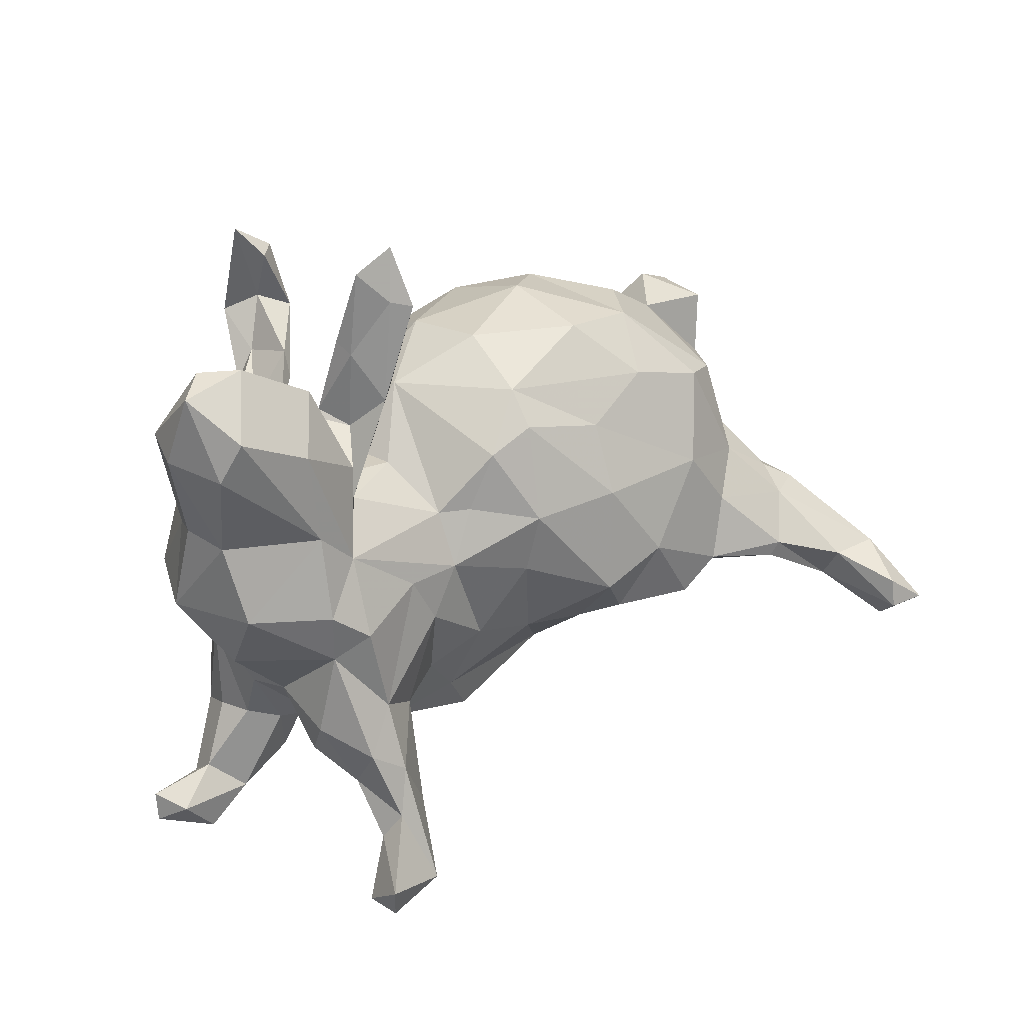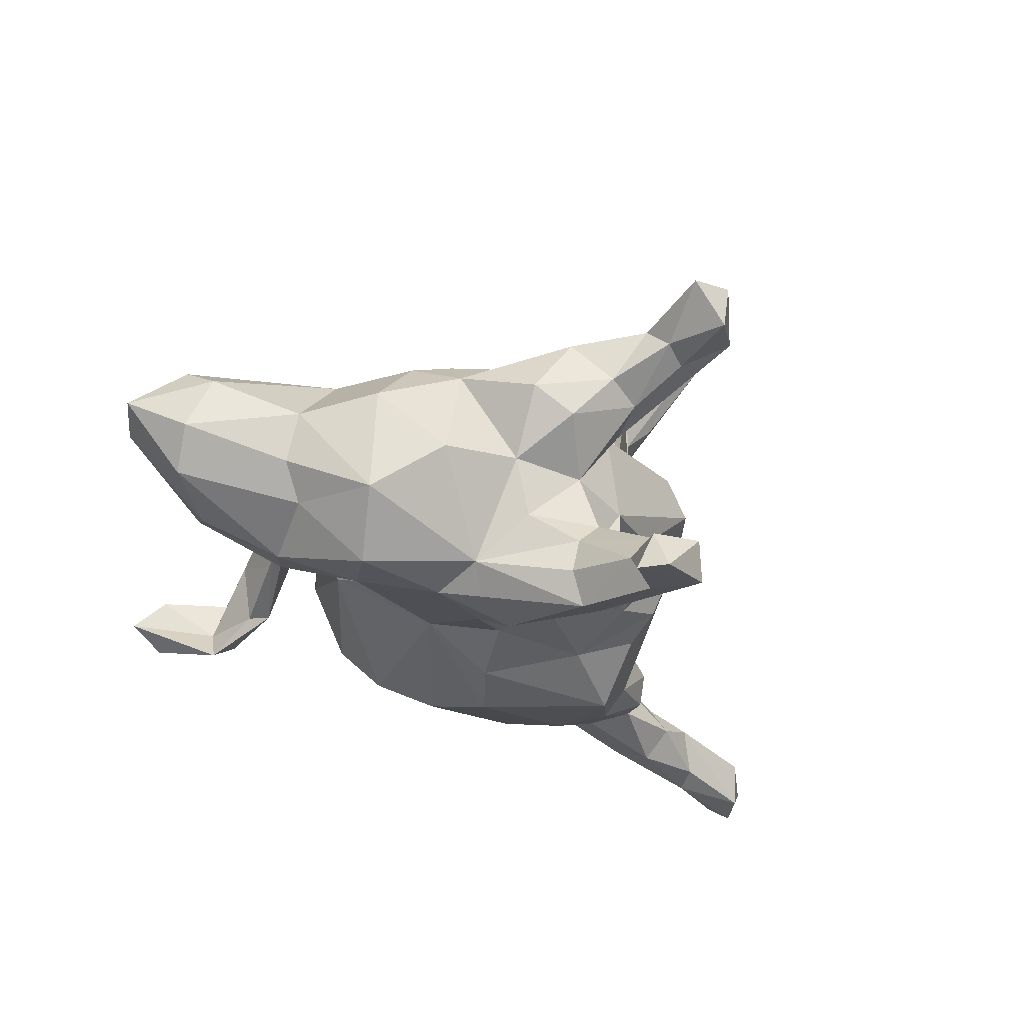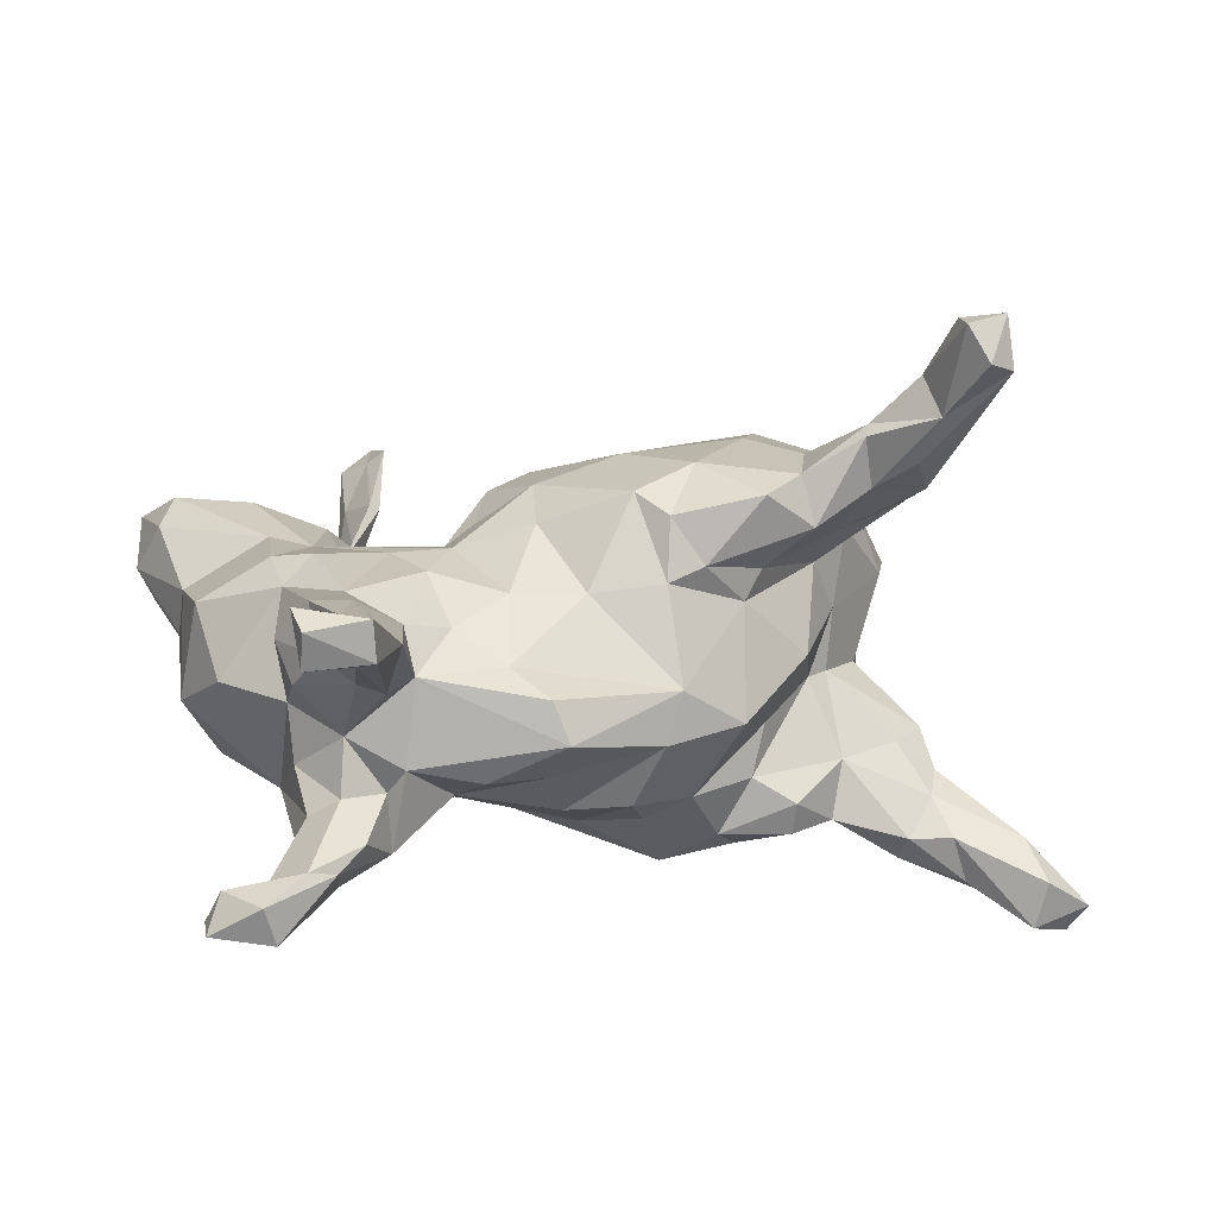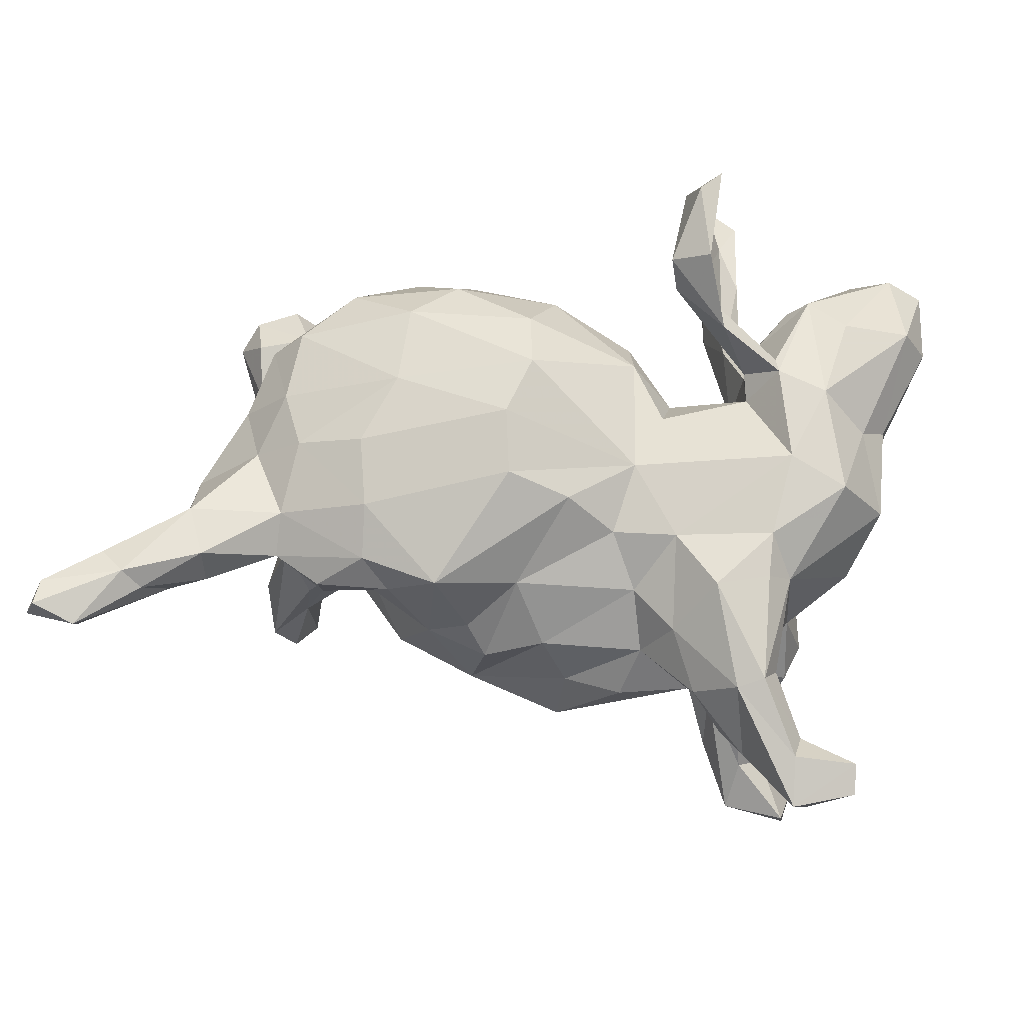
<metadata>
{"format":"obj","ext":"obj","renderer":"f3d","projection":"perspective","resolution":1024,"background":"white","views":[{"elev":19.5,"azim":-43.3,"up":"+Y"},{"elev":-13.9,"azim":-67.9,"up":"+Z"},{"elev":21.5,"azim":-6.2,"up":"+Z"},{"elev":-6.2,"azim":-169.2,"up":"+Y"}]}
</metadata>
<code>
v 0.7948 -0.2276 -0.3814
v 0.6819 -0.1191 -0.3118
v 0.7651 -0.2144 -0.4285
v 0.7592 -0.1762 -0.4091
v 0.7256 -0.2427 -0.3312
v 0.7045 -0.2473 -0.4056
v 0.6766 -0.1258 -0.3543
v 0.7023 -0.1746 -0.2866
v 0.6103 -0.1858 -0.3518
v 0.6341 -0.1594 -0.3793
v 0.5835 -0.06126 -0.2171
v 0.6313 -0.2147 0.4714
v 0.6276 -0.1268 0.4091
v 0.5414 -0.05341 -0.3116
v 0.5918 -0.2374 0.4891
v 0.6221 -0.1959 0.5521
v 0.5612 -0.1558 0.5361
v 0.5915 -0.1042 0.4579
v 0.5151 -0.1296 -0.3335
v 0.5715 0.003697 -0.1728
v 0.546 -0.07379 0.2515
v 0.566 -0.1195 -0.2334
v 0.5884 -0.1828 -0.277
v 0.5218 -0.1176 0.4417
v 0.5527 -0.01243 0.2968
v 0.5414 -0.1727 0.3931
v 0.5632 -0.2028 0.5401
v 0.5581 0.2649 0.007778
v 0.5321 0.162 0.02809
v 0.5163 -0.1438 0.3148
v 0.4868 0.1208 -0.1798
v 0.5227 -0.1682 -0.2828
v 0.524 0.3113 -0.002641
v 0.4845 -0.0199 0.3302
v 0.4508 0.04239 -0.2371
v 0.5044 0.01412 0.275
v 0.5034 0.1728 -0.04787
v 0.5228 0.2938 0.08581
v 0.5359 0.01078 0.2053
v 0.5117 0.1925 0.09219
v 0.4555 0.07351 0.1426
v 0.4531 -0.1187 0.27
v 0.5057 0.2612 -0.04841
v 0.4718 0.09847 0.1761
v 0.4797 0.08958 -0.09206
v 0.3974 0.2935 0.07543
v 0.4205 0.2743 -0.03816
v 0.418 0.003638 -0.06964
v 0.4406 -0.1248 0.3527
v 0.52 -0.05766 -0.1678
v 0.43 -0.0911 -0.178
v 0.4566 0.3308 0.007207
v 0.4004 0.1396 -0.2448
v 0.432 0.03343 0.02402
v 0.3946 0.007519 0.1105
v 0.4179 -0.04569 0.1796
v 0.3848 -0.0253 -0.06669
v 0.4448 0.2265 -0.1654
v 0.4486 -0.09968 0.3638
v 0.3962 0.2119 0.2253
v 0.4193 0.06137 0.2641
v 0.4092 -0.1297 -0.2624
v 0.3479 -0.1199 0.2971
v 0.3971 -0.06046 -0.2789
v 0.3688 0.05611 -0.2728
v 0.3438 -0.1845 -0.2058
v 0.3708 -0.01438 0.2929
v 0.2886 -0.1711 0.2846
v 0.2915 -0.1291 0.156
v 0.3662 -0.1138 0.007114
v 0.3835 0.2476 -0.2092
v 0.3033 0.3396 0.08024
v 0.3655 -0.1504 0.2234
v 0.3329 0.2159 0.2527
v 0.3458 0.3191 -0.09252
v 0.2556 -0.1385 -0.2891
v 0.339 -0.1775 -0.259
v 0.2414 0.3245 0.166
v 0.2989 -0.1398 -0.08979
v 0.275 -0.1757 -0.1624
v 0.1947 0.2828 -0.2101
v 0.2036 0.1618 -0.264
v 0.2628 -0.15 0.1124
v 0.3061 0.3226 -0.1511
v 0.2185 0.3606 -0.04463
v 0.1982 -0.1908 0.1853
v 0.2584 0.05738 -0.2921
v 0.2918 0.07412 0.2925
v 0.223 -0.1867 -0.2493
v 0.2124 0.236 0.2316
v 0.2484 -0.05143 -0.3034
v 0.2509 -0.2578 -0.03727
v 0.1005 0.1669 0.2411
v 0.1745 -0.2487 -0.1549
v 0.1485 -0.1689 0.2575
v 0.1343 -0.1812 -0.2907
v 0.1533 -0.2945 0.03573
v 0.1014 -0.2436 -0.1887
v 0.1288 0.3199 0.1567
v 0.1986 -0.06298 0.3018
v 0.1398 -0.2113 0.1687
v 0.1015 -0.1178 0.2791
v 0.1256 -0.3219 -0.03834
v 0.02498 -0.2027 0.155
v 0.1335 0.3634 0.0114
v -0.02786 0.3125 -0.07311
v 0.08075 -0.2911 -0.1447
v -0.02929 0.241 0.1723
v 0.1037 0.0545 0.2803
v 0.128 0.3325 -0.1444
v 0.01575 0.0993 -0.2922
v 0.009818 -0.003146 -0.3005
v -0.02856 0.1837 0.2119
v -0.01931 0.3119 0.06422
v -0.01914 -0.2729 -0.1548
v -0.04047 -0.3612 0.0588
v -0.00582 0.2671 -0.1907
v -0.03753 -0.06425 0.2161
v -0.08035 -0.04206 -0.2574
v -0.02089 0.1856 -0.2559
v 0.01264 -0.1768 -0.2201
v -0.01649 -0.3843 -0.003129
v -0.04324 -0.3289 -0.07528
v -0.09682 -0.2989 0.08633
v -0.03372 0.03186 0.2432
v -0.1351 -0.353 -0.06969
v -0.08714 -0.184 0.1529
v -0.1769 -0.2843 -0.1167
v -0.09643 0.1459 0.1963
v -0.1613 -0.03896 0.1722
v -0.1792 0.01673 -0.185
v -0.1268 0.05307 0.1725
v -0.1666 0.1974 -0.09229
v -0.1454 0.2412 0.004782
v -0.1445 -0.09434 -0.1987
v -0.1727 -0.2326 0.1219
v -0.1694 0.04911 0.1418
v -0.2186 0.1353 -0.02553
v -0.2029 -0.1207 0.1681
v -0.2175 0.1027 -0.1151
v -0.1737 -0.1874 -0.1654
v -0.1998 0.1226 0.04899
v -0.243 -0.2695 0.1458
v -0.2466 -0.3458 -0.0466
v -0.2397 -0.2537 -0.1821
v -0.2484 -0.4362 0.1832
v -0.2534 -0.04686 0.1718
v -0.2704 -0.3553 -0.171
v -0.2471 0.3684 -0.1426
v -0.266 0.4695 -0.1674
v -0.2294 -0.3207 0.08569
v -0.2743 -0.3237 -0.08994
v -0.2621 0.2739 0.1275
v -0.2496 0.3092 -0.1773
v -0.3686 0.0243 0.16
v -0.2635 0.3901 0.113
v -0.2478 -0.1009 -0.1982
v -0.2492 0.423 0.1773
v -0.313 -0.4748 0.1689
v -0.2732 0.3782 -0.1973
v -0.2776 0.2658 0.1383
v -0.2879 -0.5392 0.2623
v -0.2696 0.5166 0.148
v -0.2945 0.4352 0.09703
v -0.2772 0.4296 0.1543
v -0.2981 0.4591 -0.1404
v -0.2704 -0.3523 0.07492
v -0.3042 0.2405 0.05056
v -0.313 -0.3967 0.1108
v -0.3006 0.3057 -0.09253
v -0.3057 0.2171 0.08182
v -0.3005 0.2661 -0.07871
v -0.3266 0.5021 -0.1803
v -0.2852 -0.5472 0.2021
v -0.3128 -0.3472 0.2147
v -0.2473 0.3512 -0.2165
v -0.3037 0.2919 -0.1789
v -0.3265 0.3604 0.07821
v -0.3218 0.1032 0.1062
v -0.32 0.4759 0.1236
v -0.3834 -0.5685 0.2039
v -0.3334 0.2413 0.03665
v -0.3171 0.3411 0.1026
v -0.344 0.1848 -0.005954
v -0.2961 0.4686 -0.2233
v -0.3323 -0.3094 -0.005482
v -0.3236 -0.2377 0.1866
v -0.3067 -0.4188 -0.1221
v -0.313 0.3531 -0.2386
v -0.3568 0.2209 -0.1057
v -0.3312 -0.4251 0.225
v -0.3486 -0.4677 0.1963
v -0.4045 -0.09866 -0.1845
v -0.3656 -0.1013 0.1947
v -0.3944 -0.5269 0.2786
v -0.3884 -0.4761 -0.1321
v -0.3605 -0.3778 0.1458
v -0.3509 0.1802 -0.07881
v -0.3402 -0.3438 -0.08676
v -0.435 0.03002 -0.1617
v -0.3566 0.2335 0.01698
v -0.3476 -0.4578 -0.1472
v -0.3798 -0.5749 0.2613
v -0.3623 0.2274 -0.02355
v -0.3171 -0.1831 -0.2287
v -0.3447 0.1671 0.1349
v -0.3736 -0.3125 0.2036
v -0.3285 0.2421 -0.1857
v -0.4062 0.198 -0.1099
v -0.347 -0.3497 -0.2216
v -0.4189 0.2913 -0.01849
v -0.3883 -0.3289 -0.1178
v -0.4009 -0.3251 0.08346
v -0.3913 -0.3354 -0.2221
v -0.4017 0.2976 0.1012
v -0.405 -0.2514 -0.07274
v -0.4049 -0.3245 -0.1678
v -0.4109 -0.2339 0.01827
v -0.4239 -0.2704 0.1308
v -0.4486 -0.5406 -0.1499
v -0.4594 0.2149 0.1674
v -0.4281 -0.05972 0.1776
v -0.4426 -0.431 -0.165
v -0.3986 -0.1699 -0.1956
v -0.4125 0.1776 -0.1217
v -0.4585 0.3042 -0.04653
v -0.4125 -0.1388 0.1597
v -0.4335 0.07261 0.1606
v -0.4328 -0.5391 -0.2098
v -0.5113 -0.1561 0.02185
v -0.4368 -0.4596 -0.2126
v -0.532 -0.4714 -0.2018
v -0.4283 -0.1723 -0.1456
v -0.543 -0.05528 0.1082
v -0.5067 -0.4891 -0.1462
v -0.4892 0.1415 -0.1245
v -0.5289 -0.5201 -0.1998
v -0.52 -0.02199 -0.1518
v -0.5678 0.06815 0.08109
v -0.5244 0.3547 0.09085
v -0.5217 0.2607 -0.06265
v -0.5731 -0.05798 -0.0472
v -0.5466 0.07674 -0.05656
v -0.5831 0.262 0.1643
v -0.6216 0.2505 -0.008195
v -0.578 0.08379 0.004722
v -0.6067 0.2004 0.1388
v -0.5915 0.3587 0.06878
v -0.6471 0.2249 0.06056
v -0.6423 0.3337 0.1081
v -0.3141 0.1271 0.05345
v -0.3544 0.1337 -0.08314
f 146 167 151
f 227 218 219
f 151 136 143
f 239 247 249
f 69 73 86
f 113 108 129
f 158 156 163
f 36 44 61
f 169 197 213
f 197 207 219
f 197 219 213
f 146 151 143
f 143 175 146
f 207 227 219
f 175 143 187
f 143 139 187
f 136 139 143
f 222 234 227
f 187 147 194
f 194 147 155
f 227 194 222
f 194 155 222
f 234 222 228
f 234 228 239
f 136 127 139
f 127 130 139
f 139 147 187
f 139 130 147
f 155 228 222
f 239 228 247
f 247 250 249
f 101 102 104
f 104 102 118
f 104 118 127
f 127 118 130
f 147 130 155
f 130 137 155
f 155 137 179
f 228 155 221
f 155 206 221
f 179 206 155
f 247 228 244
f 228 221 244
f 247 244 250
f 101 95 102
f 101 86 95
f 68 95 86
f 118 125 130
f 130 125 132
f 132 137 130
f 125 129 132
f 206 215 221
f 221 240 244
f 221 215 240
f 250 240 248
f 244 240 250
f 73 68 86
f 42 49 73
f 73 63 68
f 42 73 56
f 125 109 113
f 125 113 129
f 153 158 161
f 161 158 165
f 30 26 42
f 21 30 42
f 67 88 63
f 109 88 93
f 109 93 113
f 113 93 108
f 13 21 25
f 21 39 25
f 34 61 67
f 36 61 34
f 67 61 88
f 61 74 88
f 88 90 93
f 88 74 90
f 158 163 165
f 61 60 74
f 165 163 180
f 174 162 203
f 181 203 195
f 174 203 181
f 192 181 195
f 159 174 181
f 146 162 174
f 192 159 181
f 195 191 192
f 162 175 191
f 162 146 175
f 192 191 197
f 197 191 207
f 175 207 191
f 175 187 207
f 207 187 227
f 227 187 194
f 95 68 100
f 95 100 102
f 118 102 125
f 102 109 125
f 100 109 102
f 49 63 73
f 49 59 63
f 63 100 68
f 30 12 26
f 21 12 30
f 42 26 49
f 26 59 49
f 59 67 63
f 34 67 59
f 88 100 63
f 109 100 88
f 13 12 21
f 18 13 25
f 18 25 34
f 25 36 34
f 162 195 203
f 195 162 191
f 12 15 26
f 24 59 26
f 24 34 59
f 17 18 24
f 18 34 24
f 12 16 15
f 16 27 15
f 15 27 26
f 26 27 24
f 16 17 27
f 27 17 24
f 16 12 13
f 16 18 17
f 16 13 18
f 50 48 51
f 160 173 189
f 154 176 149
f 117 120 133
f 51 48 57
f 80 51 57
f 176 154 208
f 177 160 189
f 185 176 189
f 176 208 189
f 189 208 177
f 66 51 80
f 120 131 133
f 133 131 140
f 80 79 94
f 200 131 157
f 131 135 157
f 121 98 107
f 98 94 107
f 135 141 157
f 121 141 135
f 121 115 141
f 121 107 115
f 193 205 224
f 193 157 205
f 224 205 214
f 205 210 214
f 145 210 205
f 84 71 81
f 31 53 58
f 110 81 117
f 81 71 82
f 117 81 120
f 81 82 120
f 50 11 20
f 22 11 50
f 22 50 51
f 120 111 131
f 51 66 62
f 62 66 77
f 111 112 131
f 131 112 119
f 77 66 89
f 89 66 80
f 119 96 121
f 96 98 121
f 89 80 94
f 89 94 96
f 119 121 135
f 96 94 98
f 58 53 71
f 71 53 82
f 31 35 53
f 31 20 35
f 35 20 14
f 14 20 11
f 11 2 14
f 53 65 82
f 82 65 87
f 53 35 65
f 14 64 35
f 8 2 11
f 8 11 22
f 5 8 22
f 82 111 120
f 82 87 111
f 87 65 91
f 35 64 65
f 65 64 91
f 19 62 64
f 32 22 51
f 23 22 32
f 62 32 51
f 19 32 62
f 23 5 22
f 87 91 111
f 64 62 76
f 64 76 91
f 62 77 76
f 111 91 112
f 91 96 112
f 91 76 96
f 77 89 76
f 112 96 119
f 76 89 96
f 2 7 14
f 7 10 14
f 14 19 64
f 14 10 19
f 10 9 19
f 9 32 19
f 9 23 32
f 6 5 23
f 9 6 23
f 4 7 2
f 7 4 10
f 4 3 10
f 1 3 4
f 1 4 2
f 8 1 2
f 1 8 5
f 10 3 6
f 10 6 9
f 3 1 6
f 1 5 6
f 167 146 174
f 167 174 159
f 169 167 159
f 197 169 192
f 169 159 192
f 60 72 78
f 74 60 78
f 90 99 108
f 90 78 99
f 74 78 90
f 44 60 61
f 39 44 36
f 36 25 39
f 163 164 180
f 99 114 108
f 93 90 108
f 55 39 56
f 39 21 56
f 183 165 180
f 164 178 180
f 163 156 164
f 108 114 134
f 55 56 69
f 56 21 42
f 180 178 183
f 156 168 164
f 156 158 153
f 156 153 168
f 161 165 183
f 108 134 129
f 69 56 73
f 161 183 171
f 153 251 168
f 182 171 183
f 179 153 161
f 179 161 171
f 129 137 132
f 83 69 86
f 201 215 206
f 206 171 201
f 251 153 179
f 179 171 206
f 137 142 179
f 83 86 101
f 245 249 250
f 245 246 249
f 249 246 239
f 242 239 246
f 124 127 136
f 124 104 127
f 239 242 234
f 124 136 151
f 116 124 151
f 230 234 242
f 230 227 234
f 218 227 230
f 218 213 219
f 186 213 218
f 186 167 169
f 186 169 213
f 60 46 72
f 40 38 46
f 40 46 60
f 44 40 60
f 99 105 114
f 78 105 99
f 40 44 41
f 54 41 55
f 44 39 41
f 164 168 178
f 70 55 83
f 83 55 69
f 215 226 240
f 183 178 182
f 168 182 178
f 182 168 184
f 129 134 137
f 137 134 142
f 134 138 142
f 240 226 248
f 248 226 241
f 215 211 226
f 215 201 211
f 201 204 211
f 171 182 201
f 168 251 184
f 182 184 201
f 179 142 251
f 142 138 251
f 250 248 245
f 248 241 245
f 92 83 97
f 97 83 101
f 243 246 245
f 97 101 104
f 246 243 242
f 97 104 124
f 97 124 116
f 122 97 116
f 233 230 242
f 233 218 230
f 216 186 218
f 144 151 186
f 151 167 186
f 122 116 151
f 122 151 144
f 28 33 38
f 38 52 46
f 40 28 38
f 72 85 78
f 29 28 40
f 78 85 105
f 29 40 41
f 144 186 152
f 126 122 144
f 45 29 54
f 54 29 41
f 105 106 114
f 114 106 134
f 54 55 70
f 58 71 75
f 141 145 157
f 157 145 205
f 157 193 200
f 79 92 94
f 149 176 150
f 50 20 48
f 150 176 185
f 166 173 160
f 173 185 189
f 20 45 48
f 110 117 106
f 45 20 31
f 37 45 31
f 37 31 58
f 84 81 110
f 85 84 110
f 47 37 58
f 47 58 75
f 84 75 71
f 75 84 85
f 229 220 237
f 232 229 237
f 231 229 232
f 223 231 232
f 235 223 232
f 235 232 237
f 202 220 229
f 210 202 229
f 214 231 223
f 231 210 229
f 148 202 210
f 148 188 202
f 217 214 223
f 210 231 214
f 148 152 188
f 148 144 152
f 210 145 148
f 217 233 214
f 148 128 144
f 224 214 233
f 193 224 233
f 115 123 128
f 128 123 126
f 145 128 148
f 141 128 145
f 193 233 238
f 107 103 115
f 141 115 128
f 238 200 193
f 236 200 238
f 92 103 94
f 94 103 107
f 252 200 225
f 225 200 236
f 140 131 200
f 198 252 225
f 208 198 225
f 138 133 140
f 209 208 225
f 177 209 190
f 177 208 209
f 208 154 198
f 70 92 79
f 57 79 80
f 57 70 79
f 170 177 190
f 54 70 57
f 134 106 133
f 106 117 133
f 170 160 177
f 154 149 172
f 172 149 170
f 170 149 160
f 160 149 166
f 48 54 57
f 149 150 166
f 166 150 173
f 48 45 54
f 110 106 105
f 37 29 45
f 105 85 110
f 28 29 37
f 43 28 37
f 43 37 47
f 47 75 46
f 52 47 46
f 72 75 85
f 46 75 72
f 33 43 47
f 33 47 52
f 33 28 43
f 38 33 52
f 220 235 237
f 220 196 235
f 202 196 220
f 196 223 235
f 188 196 202
f 188 199 196
f 196 212 223
f 223 212 217
f 196 199 212
f 152 199 188
f 199 216 212
f 199 186 216
f 152 186 199
f 217 212 233
f 212 216 233
f 128 126 144
f 233 216 218
f 238 233 242
f 123 122 126
f 243 238 242
f 123 103 122
f 103 97 122
f 115 103 123
f 236 238 243
f 245 236 243
f 103 92 97
f 140 252 138
f 226 236 241
f 226 225 236
f 226 209 225
f 241 236 245
f 70 83 92
f 198 201 184
f 154 172 198
f 204 209 226
f 190 209 204
f 198 204 201
f 172 204 198
f 211 204 226
f 134 133 138
f 170 204 172
f 170 190 204
f 41 39 55
f 150 185 173
f 135 131 119
f 198 184 252
f 138 252 251
f 200 252 140
f 184 251 252

</code>
